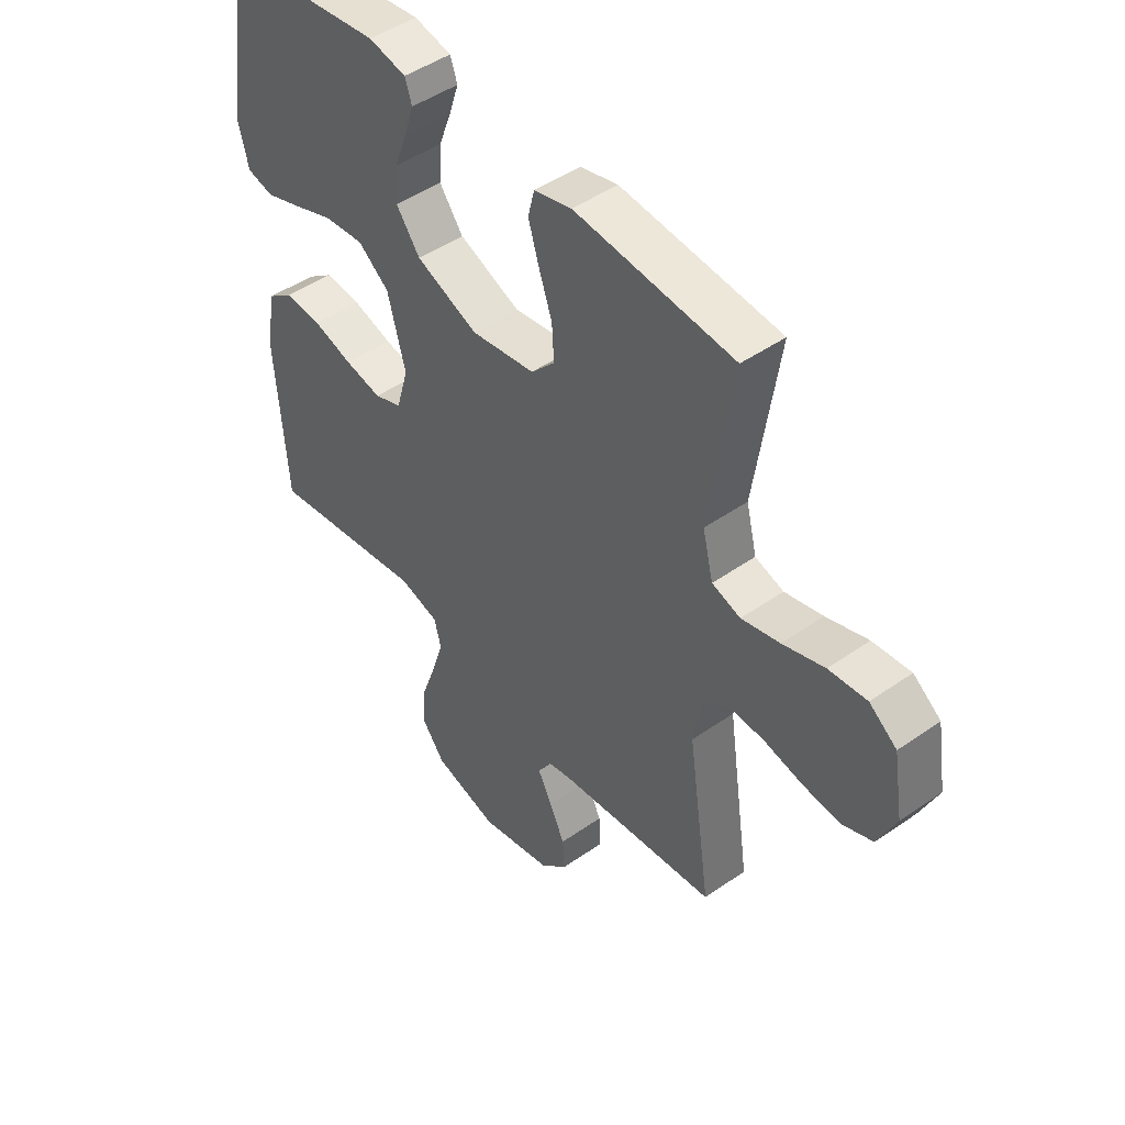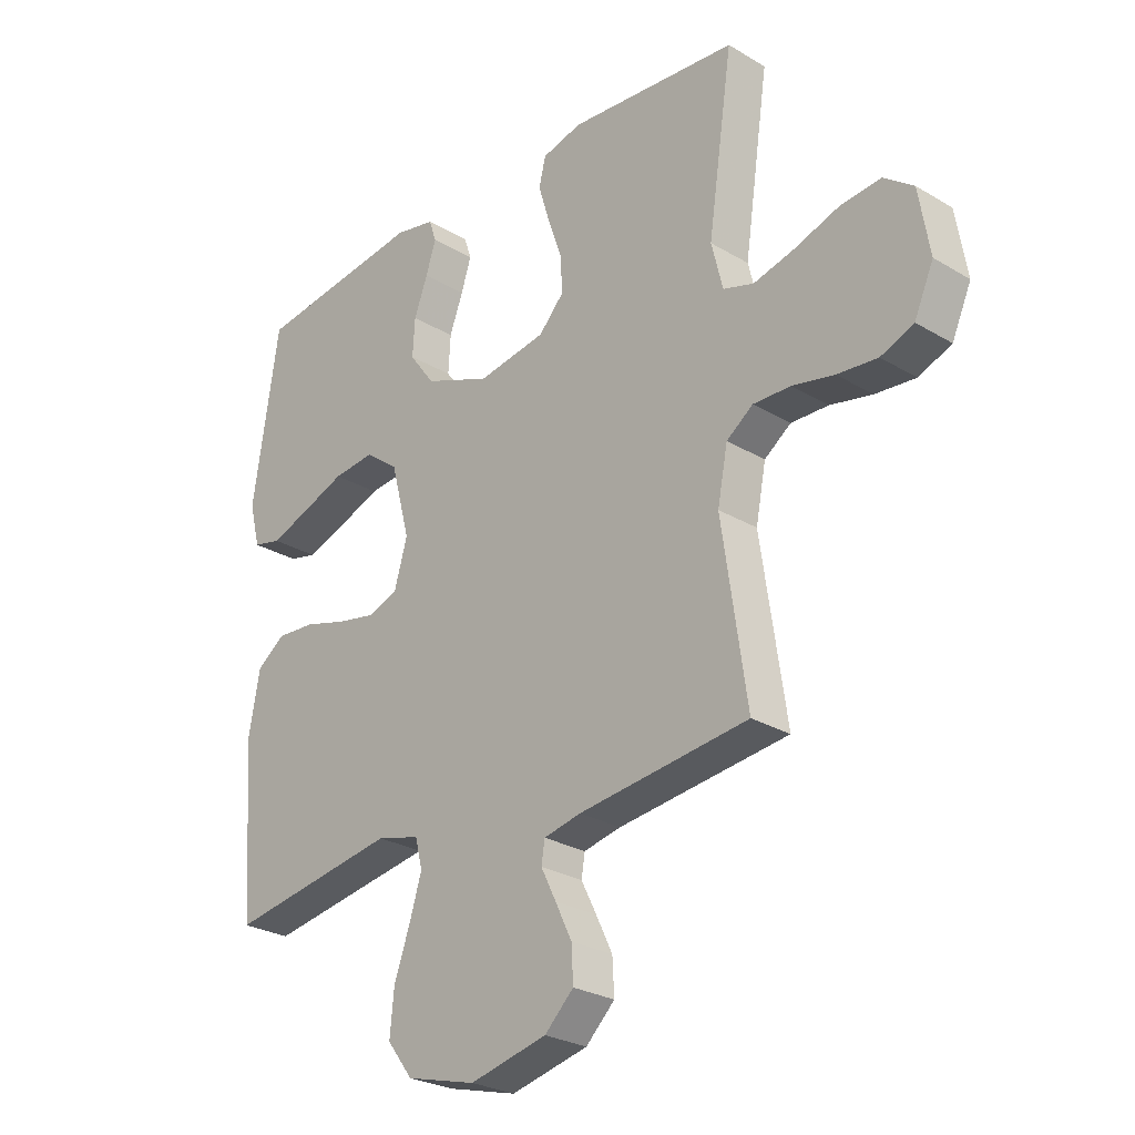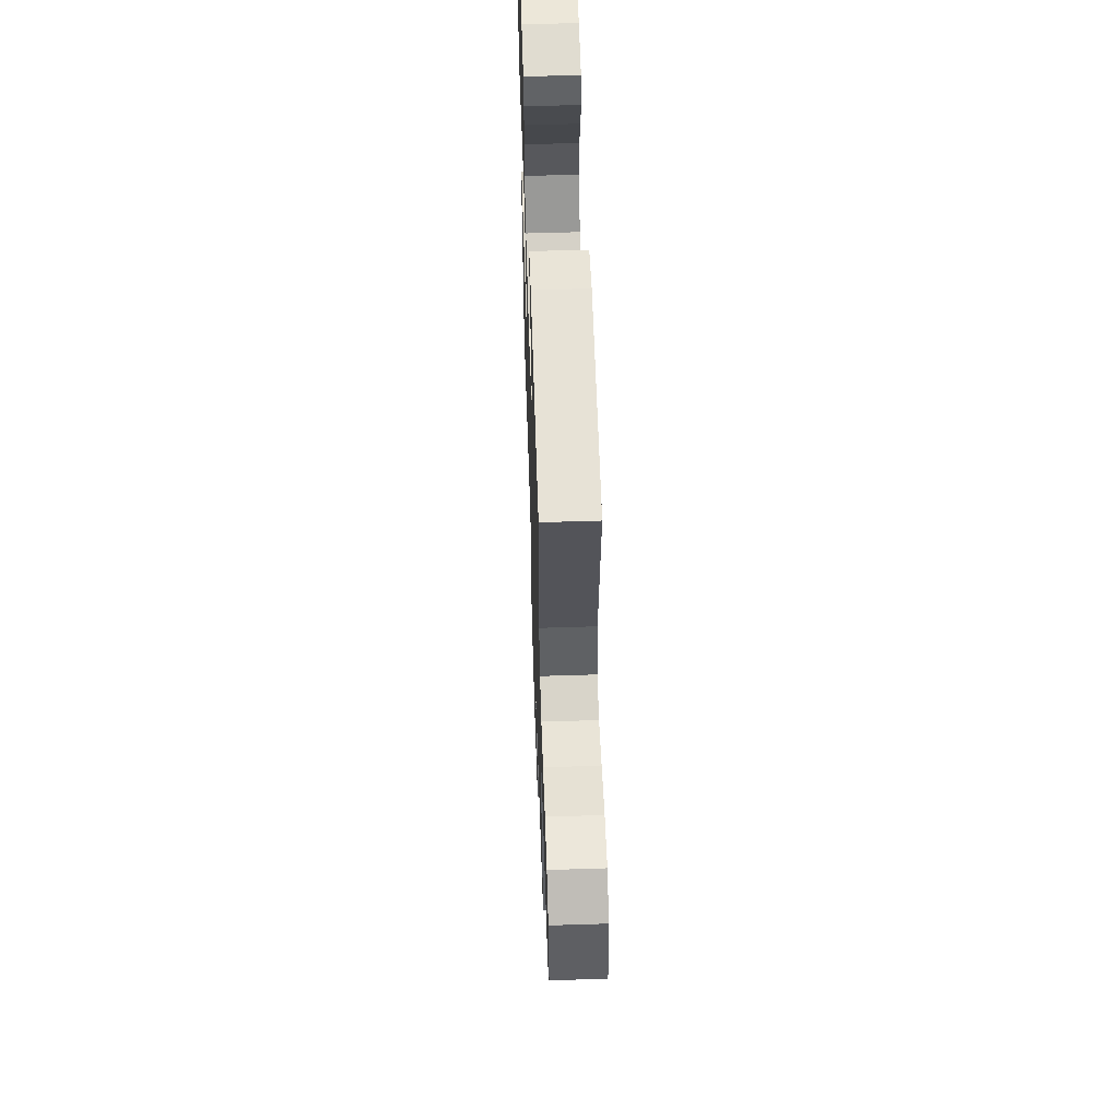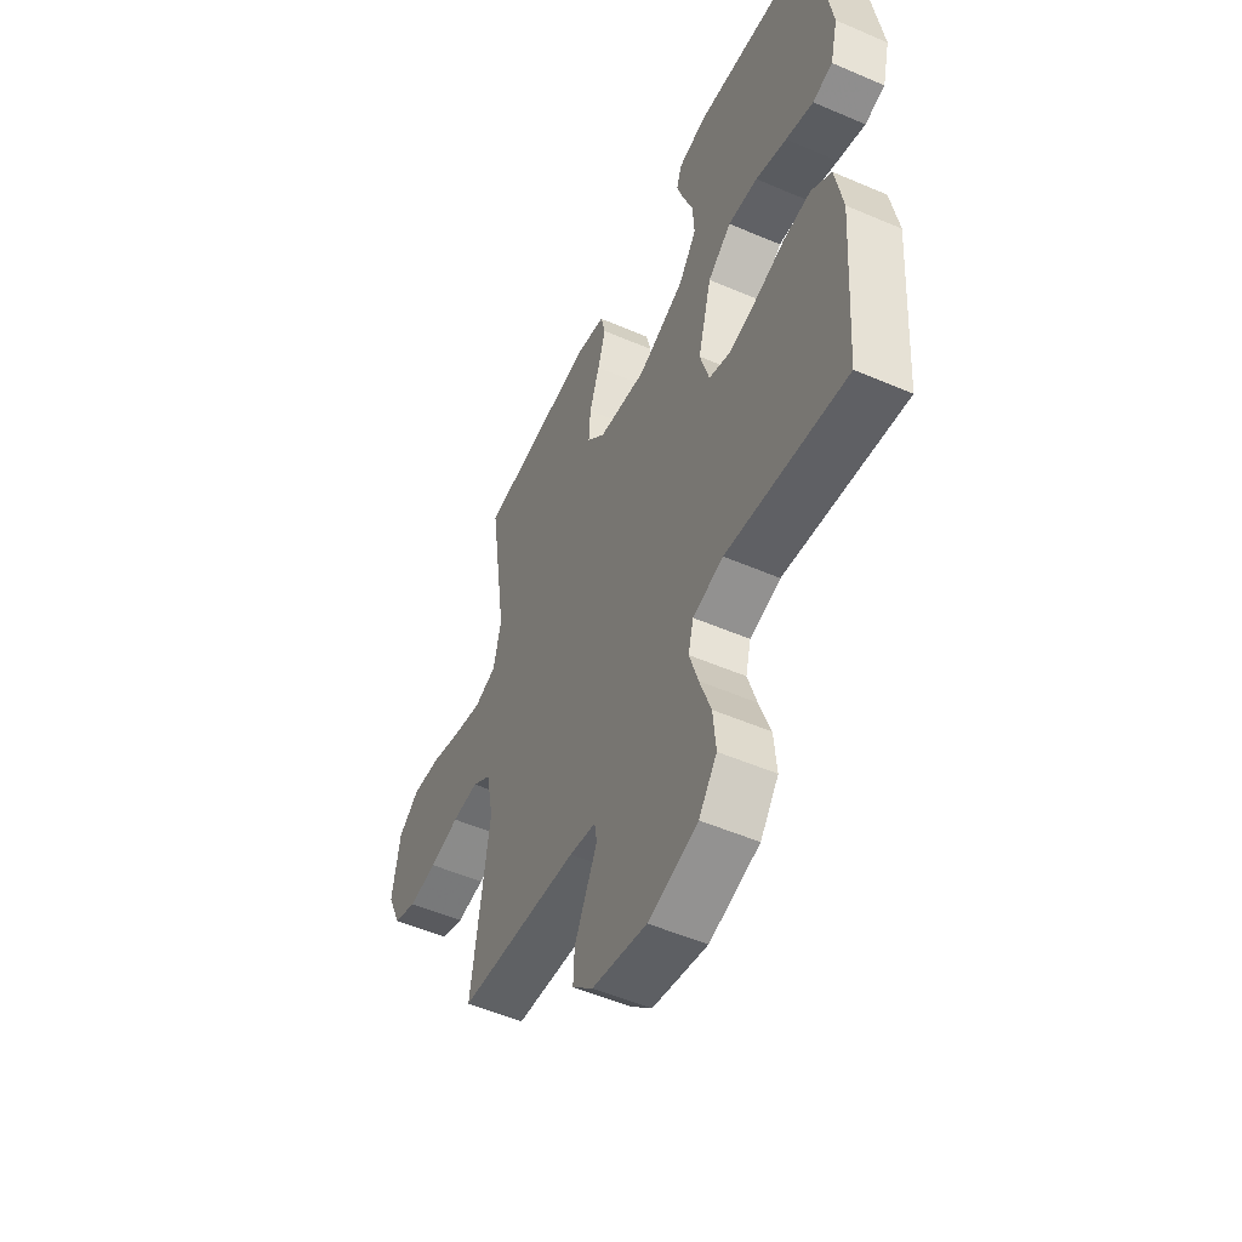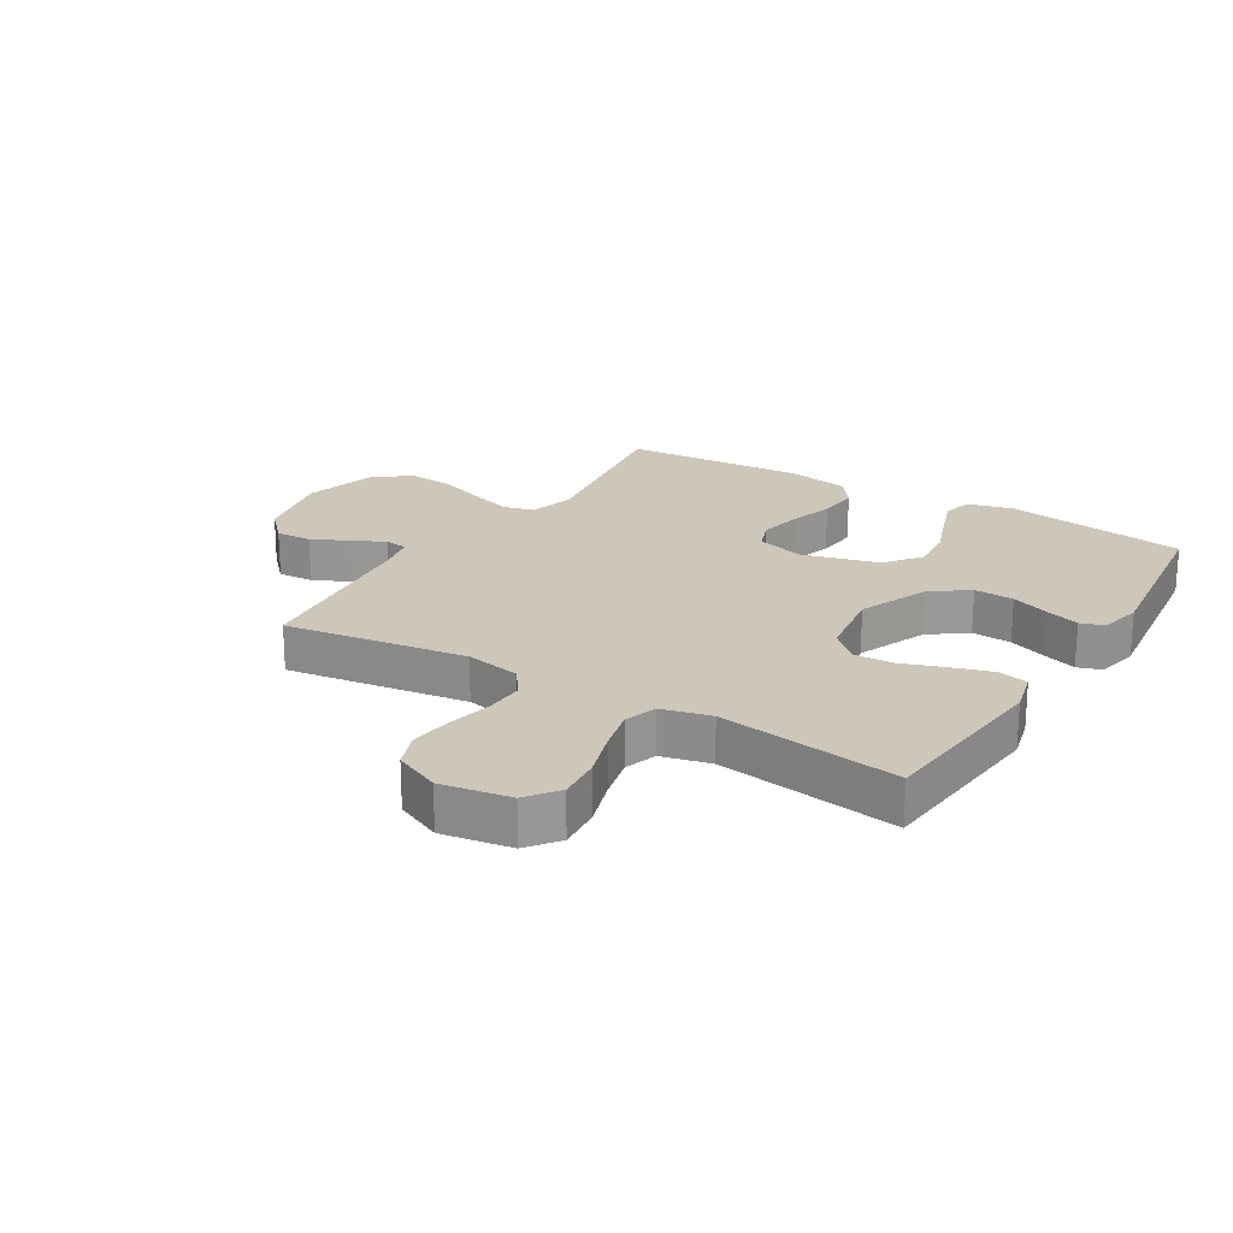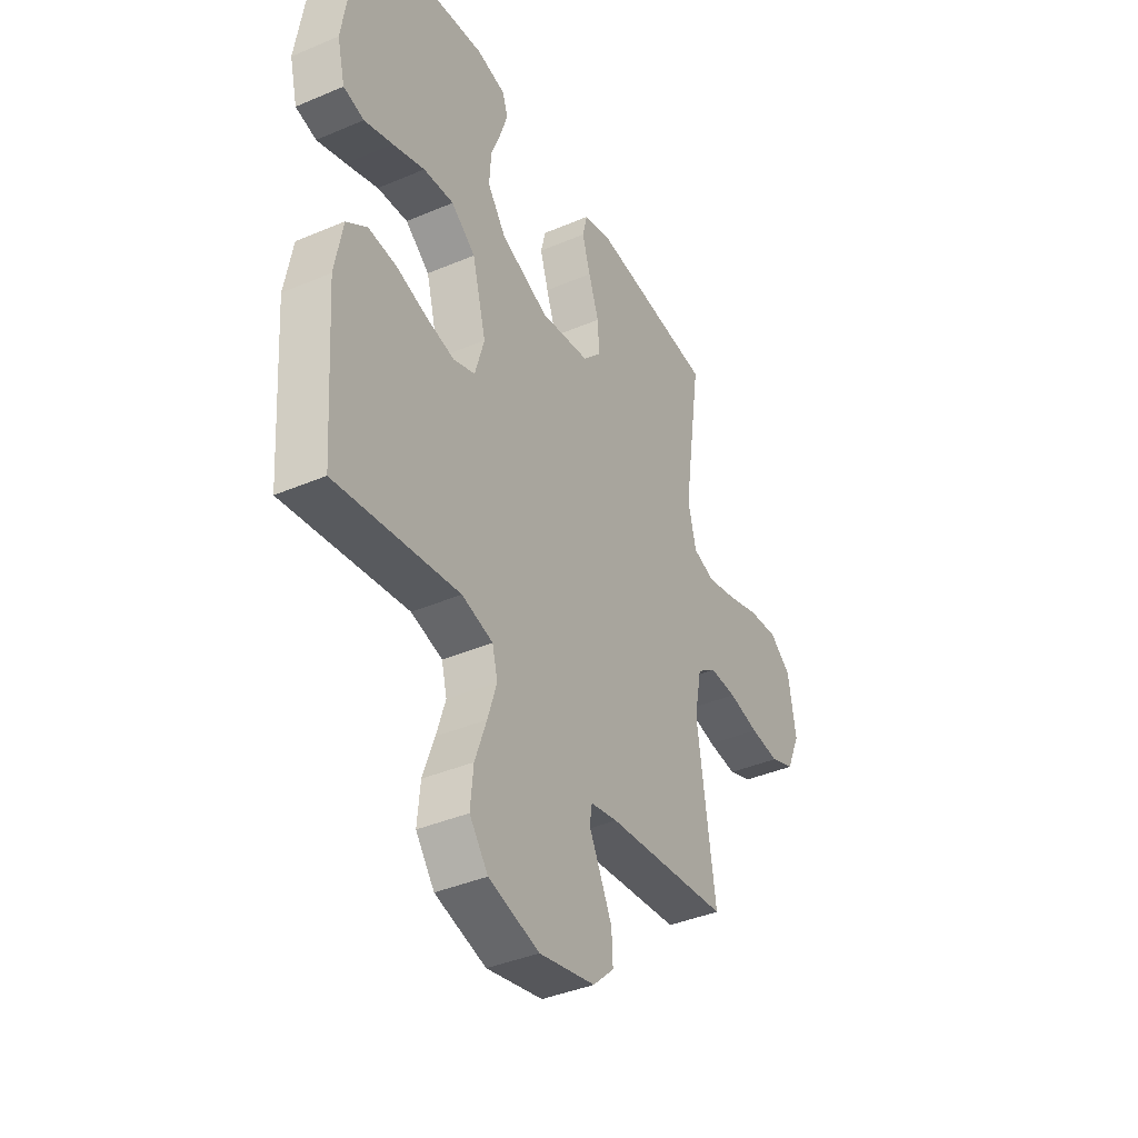
<metadata>
{"format":"obj","ext":"obj","renderer":"f3d","projection":"perspective","resolution":1024,"background":"white","views":[{"elev":47.0,"azim":-128.4,"up":"+Z"},{"elev":-26.9,"azim":-132.8,"up":"+Z"},{"elev":57.8,"azim":-91.9,"up":"+Z"},{"elev":-52.3,"azim":65.1,"up":"+Z"},{"elev":21.4,"azim":-58.4,"up":"+Y"},{"elev":-39.7,"azim":117.8,"up":"+Z"}]}
</metadata>
<code>
v 0.5 0.07 0.5
v 0.546 0.07 0.2
v 0.527 0.07 0.124
v 0.477 0.07 0.112
v 0.408 0.07 0.136
v 0.33 0.07 0.165
v 0.256 0.07 0.172
v 0.197 0.07 0.127
v 0.163 0.07 0
v 0.186 0.07 -0.079
v 0.238 0.07 -0.099
v 0.308 0.07 -0.085
v 0.383 0.07 -0.063
v 0.452 0.07 -0.058
v 0.502 0.07 -0.095
v 0.521 0.07 -0.2
v 0.5 0.07 -0.5
v 0.2 0.07 -0.453
v 0.124 0.07 -0.473
v 0.111 0.07 -0.524
v 0.133 0.07 -0.594
v 0.161 0.07 -0.673
v 0.168 0.07 -0.748
v 0.123 0.07 -0.807
v 0 0.07 -0.84
v -0.136 0.07 -0.809
v -0.187 0.07 -0.76
v -0.184 0.07 -0.7
v -0.155 0.07 -0.64
v -0.128 0.07 -0.586
v -0.134 0.07 -0.548
v -0.2 0.07 -0.534
v -0.5 0.07 -0.5
v -0.456 0.07 -0.2
v -0.474 0.07 -0.108
v -0.521 0.07 -0.074
v -0.587 0.07 -0.076
v -0.661 0.07 -0.092
v -0.732 0.07 -0.099
v -0.79 0.07 -0.076
v -0.824 0.07 0
v -0.805 0.07 0.114
v -0.753 0.07 0.153
v -0.681 0.07 0.146
v -0.602 0.07 0.12
v -0.53 0.07 0.102
v -0.476 0.07 0.119
v -0.456 0.07 0.2
v -0.5 0.07 0.5
v -0.2 0.07 0.527
v -0.129 0.07 0.509
v -0.117 0.07 0.46
v -0.137 0.07 0.395
v -0.162 0.07 0.323
v -0.166 0.07 0.258
v -0.121 0.07 0.21
v 0 0.07 0.191
v 0.117 0.07 0.238
v 0.162 0.07 0.299
v 0.158 0.07 0.365
v 0.134 0.07 0.429
v 0.116 0.07 0.484
v 0.129 0.07 0.523
v 0.2 0.07 0.538
v 0.5 0 0.5
v 0.546 0 0.2
v 0.527 0 0.124
v 0.477 0 0.112
v 0.408 0 0.136
v 0.33 0 0.165
v 0.256 0 0.172
v 0.197 0 0.127
v 0.163 0 0
v 0.186 0 -0.079
v 0.238 0 -0.099
v 0.308 0 -0.085
v 0.383 0 -0.063
v 0.452 0 -0.058
v 0.502 0 -0.095
v 0.521 0 -0.2
v 0.5 0 -0.5
v 0.2 0 -0.453
v 0.124 0 -0.473
v 0.111 0 -0.524
v 0.133 0 -0.594
v 0.161 0 -0.673
v 0.168 0 -0.748
v 0.123 0 -0.807
v 0 0 -0.84
v -0.136 0 -0.809
v -0.187 0 -0.76
v -0.184 0 -0.7
v -0.155 0 -0.64
v -0.128 0 -0.586
v -0.134 0 -0.548
v -0.2 0 -0.534
v -0.5 0 -0.5
v -0.456 0 -0.2
v -0.474 0 -0.108
v -0.521 0 -0.074
v -0.587 0 -0.076
v -0.661 0 -0.092
v -0.732 0 -0.099
v -0.79 0 -0.076
v -0.824 0 0
v -0.805 0 0.114
v -0.753 0 0.153
v -0.681 0 0.146
v -0.602 0 0.12
v -0.53 0 0.102
v -0.476 0 0.119
v -0.456 0 0.2
v -0.5 0 0.5
v -0.2 0 0.527
v -0.129 0 0.509
v -0.117 0 0.46
v -0.137 0 0.395
v -0.162 0 0.323
v -0.166 0 0.258
v -0.121 0 0.21
v 0 0 0.191
v 0.117 0 0.238
v 0.162 0 0.299
v 0.158 0 0.365
v 0.134 0 0.429
v 0.116 0 0.484
v 0.129 0 0.523
v 0.2 0 0.538
f 60 61 62 63
f 60 63 64 1
f 51 52 53 54
f 49 50 51 54
f 48 49 54 55
f 47 48 55 56
f 42 43 44 45
f 42 45 46
f 41 42 46
f 37 38 39 40
f 36 37 40 41
f 32 33 34
f 31 32 34 35
f 27 28 29 30
f 25 26 27 30
f 25 30 31
f 24 25 31
f 21 22 23 24
f 20 21 24 31
f 19 20 31 35
f 15 16 17 18
f 12 13 14 15
f 11 12 15 18
f 10 11 18 19
f 3 4 5 6
f 1 2 3 6
f 59 60 1 6
f 58 59 6 7
f 57 58 7 8
f 56 57 8 9
f 36 41 46 47
f 35 36 47 56
f 19 35 56
f 9 10 19 56
f 127 126 125 124
f 65 128 127 124
f 118 117 116 115
f 118 115 114 113
f 119 118 113 112
f 120 119 112 111
f 109 108 107 106
f 110 109 106
f 110 106 105
f 104 103 102 101
f 105 104 101 100
f 98 97 96
f 99 98 96 95
f 94 93 92 91
f 94 91 90 89
f 95 94 89
f 95 89 88
f 88 87 86 85
f 95 88 85 84
f 99 95 84 83
f 82 81 80 79
f 79 78 77 76
f 82 79 76 75
f 83 82 75 74
f 70 69 68 67
f 70 67 66 65
f 70 65 124 123
f 71 70 123 122
f 72 71 122 121
f 73 72 121 120
f 111 110 105 100
f 120 111 100 99
f 120 99 83
f 120 83 74 73
f 1 65 66 2
f 2 66 67 3
f 3 67 68 4
f 4 68 69 5
f 5 69 70 6
f 6 70 71 7
f 7 71 72 8
f 8 72 73 9
f 9 73 74 10
f 10 74 75 11
f 11 75 76 12
f 12 76 77 13
f 13 77 78 14
f 14 78 79 15
f 15 79 80 16
f 16 80 81 17
f 17 81 82 18
f 18 82 83 19
f 19 83 84 20
f 20 84 85 21
f 21 85 86 22
f 22 86 87 23
f 23 87 88 24
f 24 88 89 25
f 25 89 90 26
f 26 90 91 27
f 27 91 92 28
f 28 92 93 29
f 29 93 94 30
f 30 94 95 31
f 31 95 96 32
f 32 96 97 33
f 33 97 98 34
f 34 98 99 35
f 35 99 100 36
f 36 100 101 37
f 37 101 102 38
f 38 102 103 39
f 39 103 104 40
f 40 104 105 41
f 41 105 106 42
f 42 106 107 43
f 43 107 108 44
f 44 108 109 45
f 45 109 110 46
f 46 110 111 47
f 47 111 112 48
f 48 112 113 49
f 49 113 114 50
f 50 114 115 51
f 51 115 116 52
f 52 116 117 53
f 53 117 118 54
f 54 118 119 55
f 55 119 120 56
f 56 120 121 57
f 57 121 122 58
f 58 122 123 59
f 59 123 124 60
f 60 124 125 61
f 61 125 126 62
f 62 126 127 63
f 63 127 128 64
f 64 128 65 1

</code>
